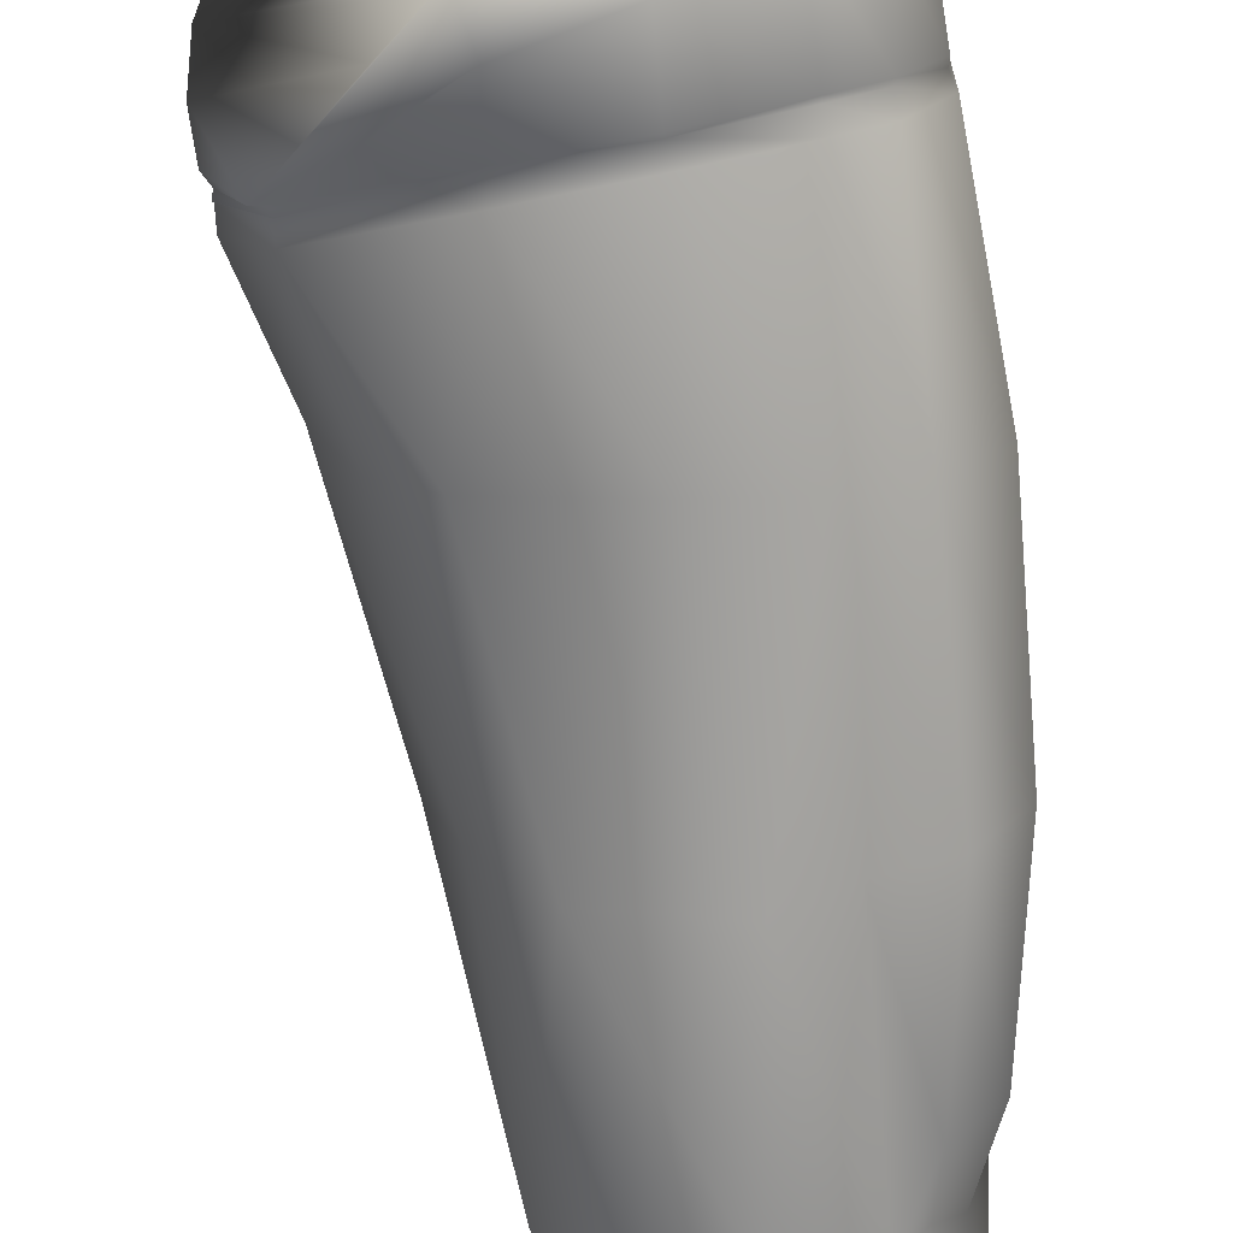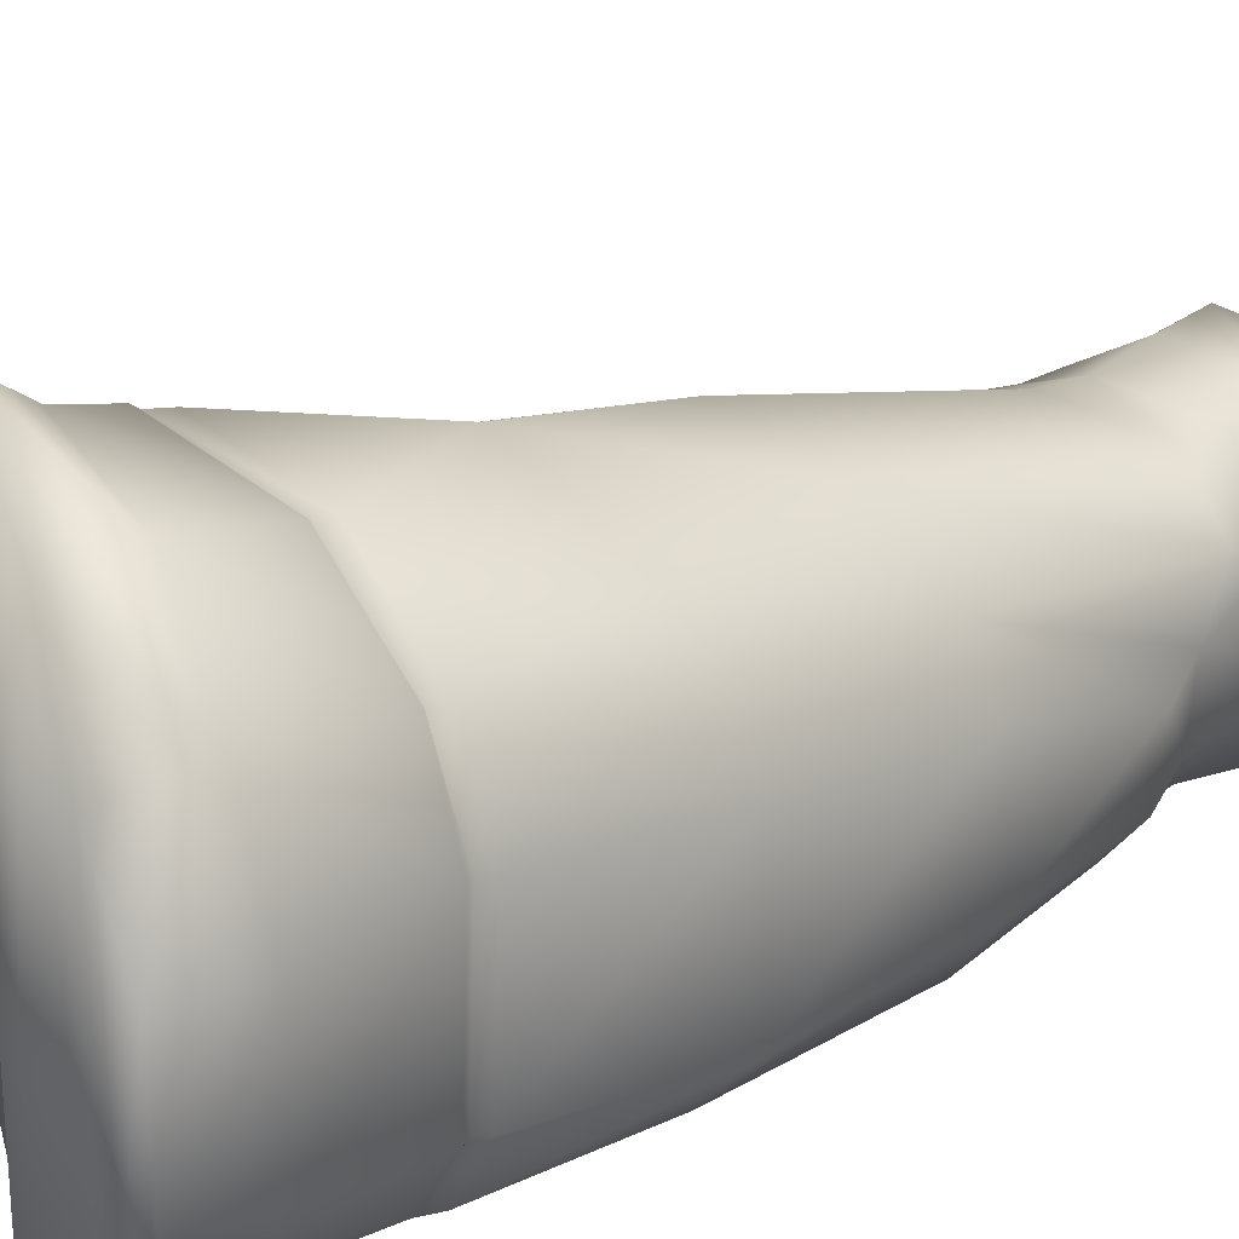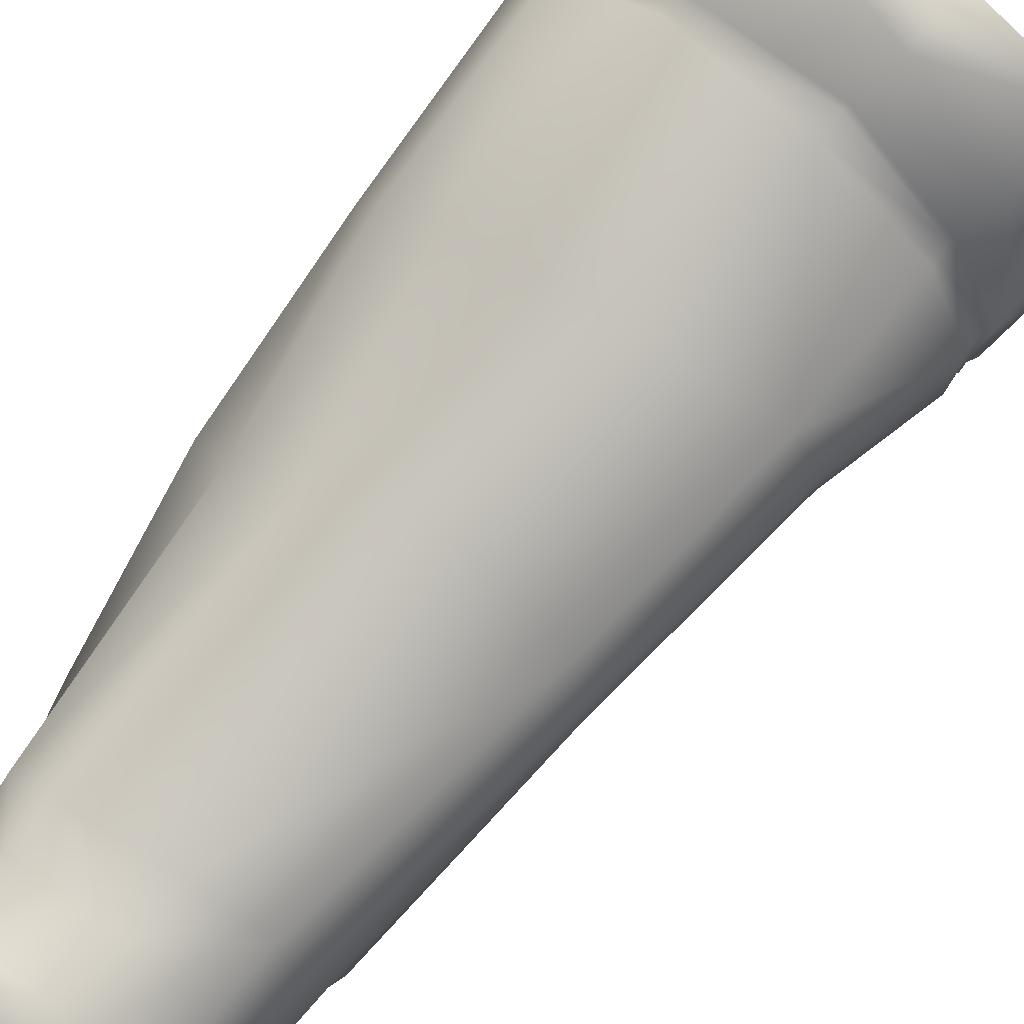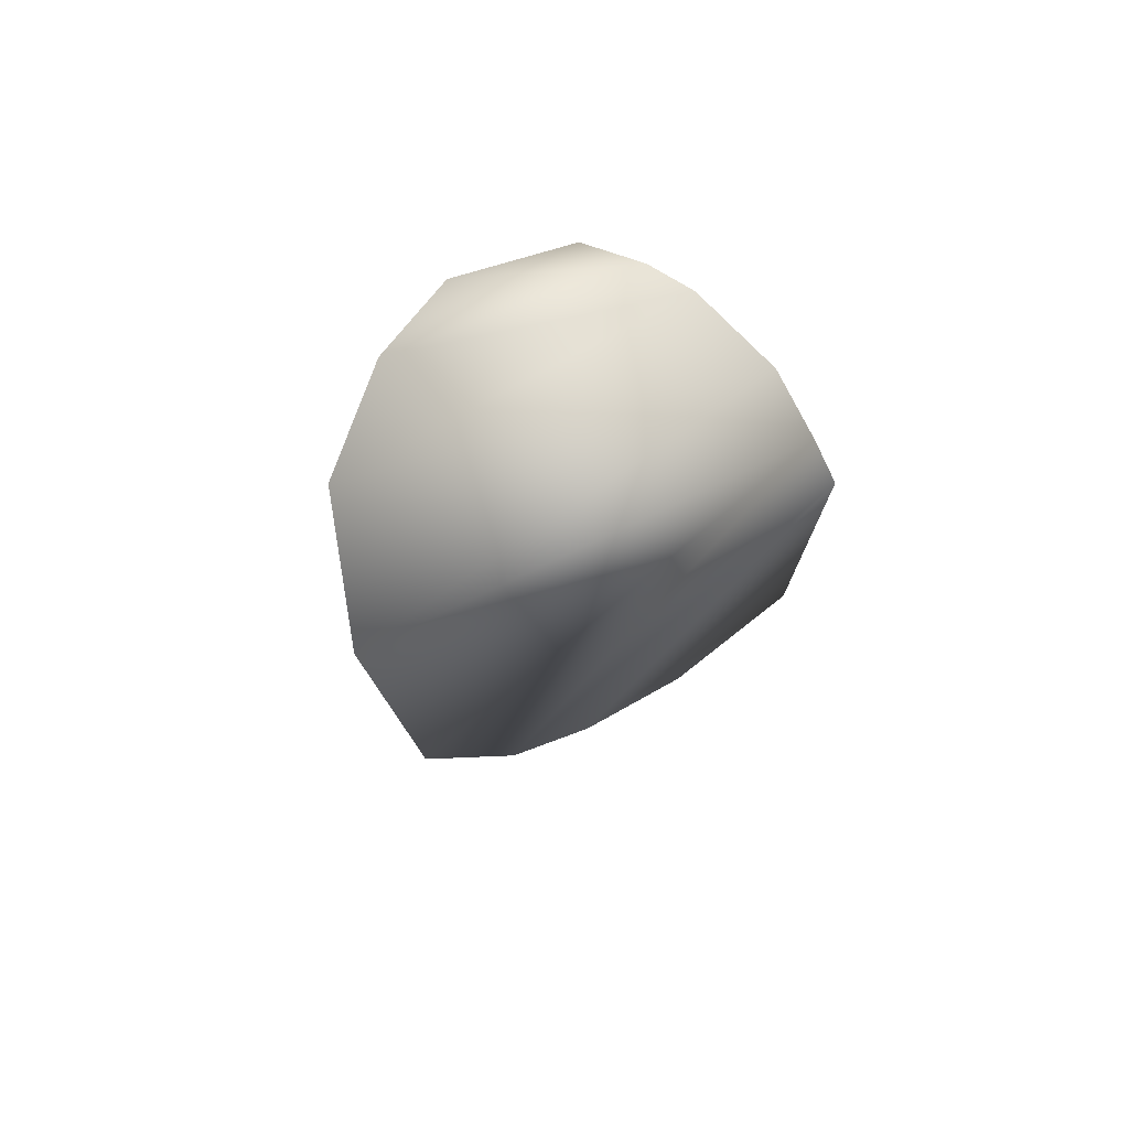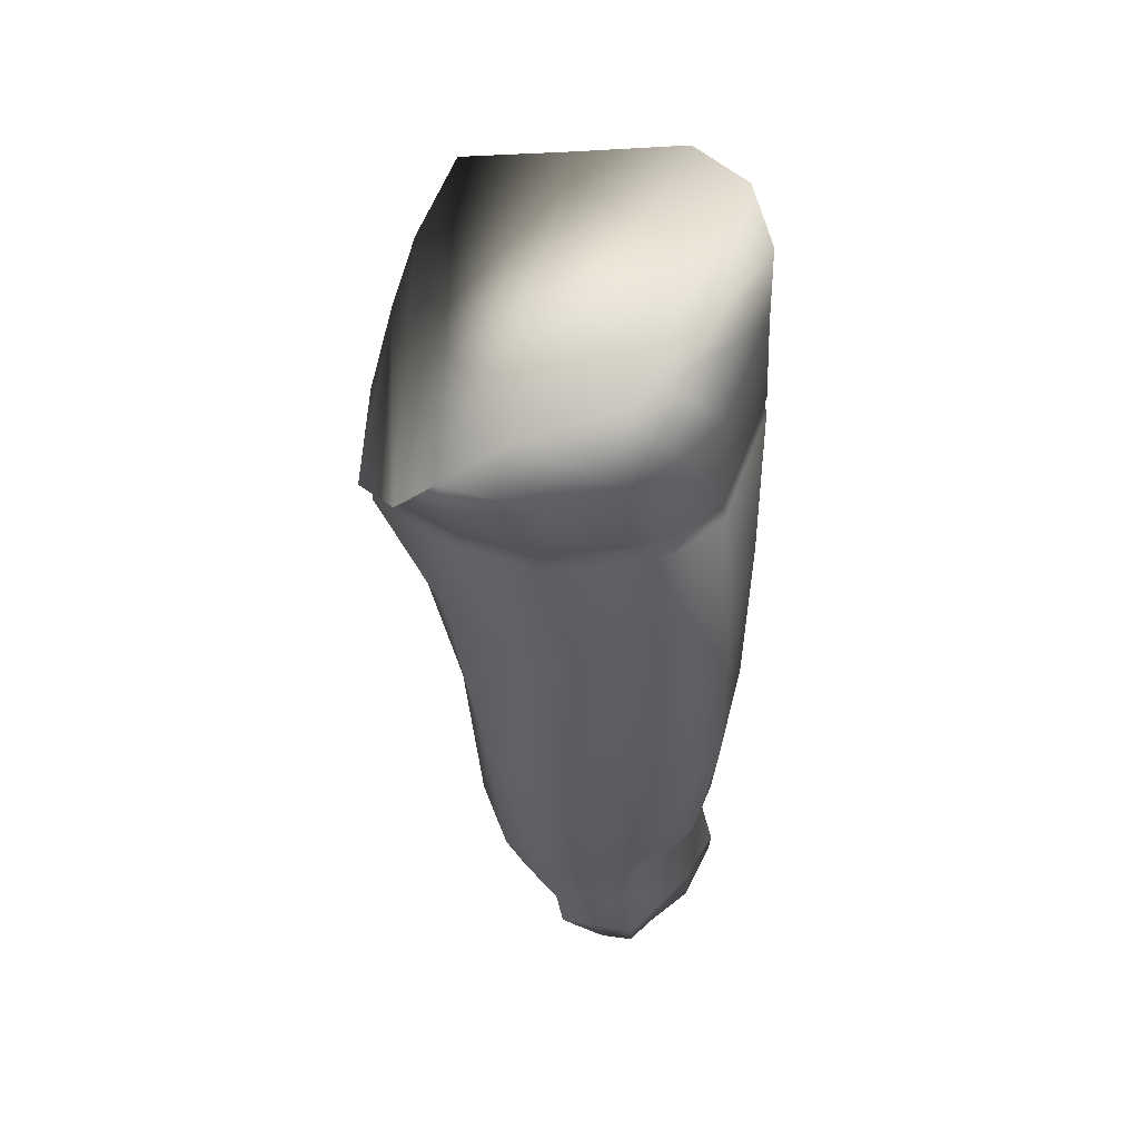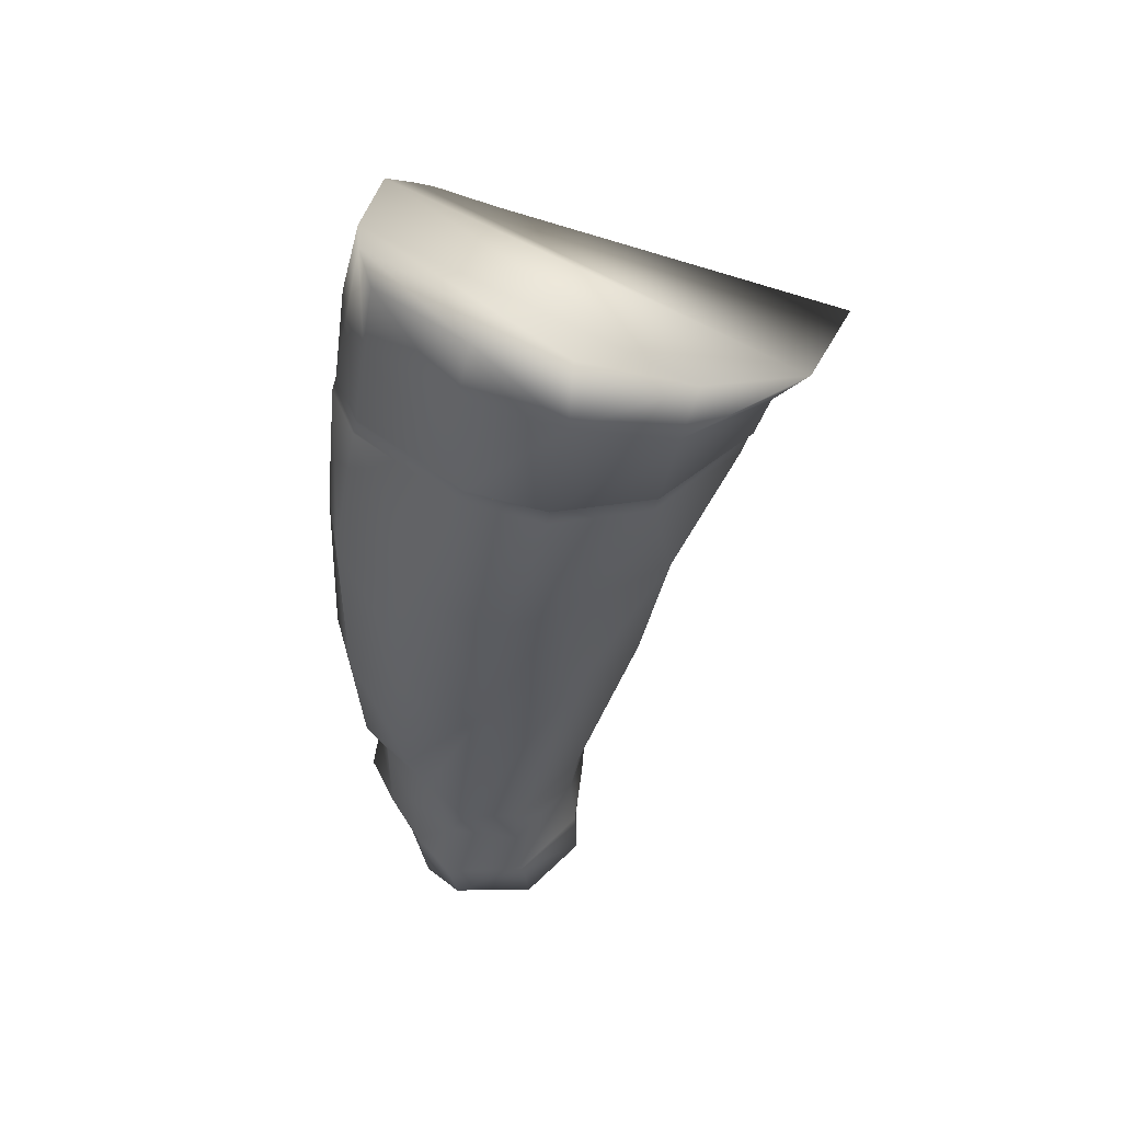
<metadata>
{"format":"obj","ext":"obj","renderer":"f3d","projection":"perspective","resolution":1024,"background":"white","views":[{"elev":-71.7,"azim":3.9,"up":"+Y"},{"elev":24.7,"azim":42.3,"up":"+Y"},{"elev":77.2,"azim":-146.5,"up":"+Y"},{"elev":78.3,"azim":-111.8,"up":"+Z"},{"elev":52.8,"azim":18.0,"up":"+Z"},{"elev":50.6,"azim":127.7,"up":"+Z"}]}
</metadata>
<code>
v 0.1087 0.1199 -0.001332
v 0.08641 -0.07272 -0.004573
v 0.1272 -0.05207 0.006855
v 0.04461 0.1363 -0.03667
v 0.0575 -0.08136 -0.03085
v -0.01756 0.08849 -0.06685
v 0.03926 -0.08564 -0.04768
v -0.007662 0.1243 -0.04401
v 0.1657 0.04376 0.02158
v 0.1437 -0.03656 0.01411
v 0.1618 -0.01338 0.01747
v 0.1455 0.08172 0.01926
v -0.01697 0.05346 -0.08027
v 0.006469 -0.05107 -0.08466
v -0.01029 0.006885 -0.08784
v 0.117 -0.006459 -0.4365
v 0.07115 0.02295 -0.4257
v 0.07962 0.03614 -0.4305
v 0.0684 -0.005652 -0.4361
v 0.08793 -0.02428 -0.4419
v 0.1637 -0.01025 -0.4471
v 0.1502 -0.03441 -0.4442
v 0.1696 0.01723 -0.4358
v 0.145 0.05114 -0.4325
v 0.1048 0.05518 -0.432
v 0.1421 -0.04874 -0.4458
v 0.1263 -0.05126 -0.4463
v 0.1118 -0.053 -0.4399
v 0.1 -0.04177 -0.4399
v 0.1479 0.08072 -0.01979
v 0.1682 0.03716 -0.01452
v 0.1146 0.1154 -0.03178
v 0.04966 0.1208 -0.05764
v 0.004192 0.09556 -0.06621
v -0.007391 0.007379 -0.09245
v -0.01162 0.05714 -0.09214
v 0.1695 0.03991 -0.06947
v 0.1558 0.07666 -0.0692
v 0.1702 0.03996 -0.06688
v 0.1532 0.07551 -0.0712
v 0.1177 0.1082 -0.0727
v 0.1171 0.1069 -0.07467
v 0.05669 0.1148 -0.08009
v 0.05525 0.1164 -0.07814
v 0.01187 0.08736 -0.08752
v 0.01027 0.08874 -0.08664
v -0.01045 0.05685 -0.09612
v -0.008883 0.05649 -0.09686
v -0.007888 0.007125 -0.09573
v -0.007414 0.007291 -0.09609
v 0.06254 -0.07793 -0.05099
v 0.01202 -0.04976 -0.08499
v 0.1007 -0.07419 -0.03986
v 0.1345 -0.05851 -0.03026
v 0.1638 -0.01962 -0.02131
v 0.1516 -0.04112 -0.02537
v 0.06192 -0.07039 -0.07606
v 0.0116 -0.04938 -0.08818
v 0.01194 -0.04822 -0.08859
v 0.06167 -0.07229 -0.07462
v 0.1013 -0.07492 -0.07063
v 0.1013 -0.07598 -0.06904
v 0.1369 -0.06151 -0.06604
v 0.1367 -0.06074 -0.06808
v 0.1672 -0.02473 -0.06908
v 0.1543 -0.04911 -0.06572
v 0.1532 -0.04898 -0.06772
v 0.1679 -0.02493 -0.06614
v 0.0124 0.08546 -0.09617
v -0.009095 0.05596 -0.1038
v 0.01162 -0.04877 -0.09559
v -0.007495 0.006902 -0.104
v 0.06155 -0.07187 -0.08443
v 0.1016 -0.07601 -0.07798
v 0.1377 -0.06191 -0.07556
v 0.1694 -0.02604 -0.07457
v 0.1545 -0.05214 -0.07498
v 0.1711 0.03846 -0.07572
v 0.1563 0.07539 -0.07775
v 0.1178 0.1059 -0.08187
v 0.05814 0.1127 -0.09018
v 0.03748 0.05656 -0.2441
v 0.007364 0.04243 -0.1545
v 0.01989 0.07262 -0.157
v 0.0299 0.03574 -0.2552
v 0.0293 0.01071 -0.253
v 0.008842 0.01312 -0.1537
v 0.04122 -0.02873 -0.2512
v 0.02549 -0.03456 -0.1547
v 0.04586 -0.05674 -0.1539
v 0.18 -0.03699 -0.2458
v 0.1581 -0.05994 -0.1542
v 0.1615 -0.06198 -0.2484
v 0.1788 -0.0372 -0.1561
v 0.1765 0.0149 -0.2457
v 0.1752 0.0261 -0.1594
v 0.1599 0.03737 -0.2501
v 0.1632 0.05495 -0.1607
v 0.1403 0.07126 -0.1607
v 0.08524 0.07893 -0.2389
v 0.08391 0.09478 -0.1613
v 0.1703 -0.04065 -0.3208
v 0.1529 -0.06127 -0.323
v 0.113 -0.07887 -0.2552
v 0.1387 -0.06272 -0.3516
v 0.1364 -0.06914 -0.2499
v 0.1071 -0.07451 -0.3492
v 0.0651 -0.06347 -0.2544
v 0.07344 -0.0611 -0.3509
v 0.04976 -0.03061 -0.3533
v 0.04972 -0.005063 -0.359
v 0.05232 0.01863 -0.3587
v 0.06568 0.03739 -0.3605
v 0.09779 0.04863 -0.3603
v 0.1305 0.06914 -0.2381
v 0.1431 0.04414 -0.3624
v 0.1634 0.02046 -0.3614
v 0.172 -0.009831 -0.3245
v 0.1675 -0.0007532 -0.3428
v 0.0643 0.01876 -0.4029
v 0.06969 0.03337 -0.3919
v 0.07313 0.03489 -0.4065
v 0.05633 0.01633 -0.3776
v 0.06179 -0.01026 -0.4047
v 0.05244 -0.006721 -0.3774
v 0.05978 -0.03134 -0.378
v 0.08112 -0.02423 -0.4081
v 0.08005 -0.05254 -0.3848
v 0.09118 -0.04121 -0.4073
v 0.1265 -0.06749 -0.4042
v 0.1042 -0.06633 -0.3878
v 0.108 -0.0693 -0.4051
v 0.1241 -0.06554 -0.376
v 0.1405 -0.0617 -0.3757
v 0.1464 -0.0643 -0.4038
v 0.1595 -0.03821 -0.4036
v 0.1492 -0.04927 -0.3498
v 0.1645 -0.01643 -0.3803
v 0.1587 -0.03834 -0.3525
v 0.1653 -0.0143 -0.4159
v 0.1643 0.01115 -0.3821
v 0.171 0.01309 -0.4162
v 0.1459 0.04312 -0.3831
v 0.146 0.04724 -0.4113
v 0.1002 0.04684 -0.3824
v 0.1008 0.05075 -0.4115
v 0.1335 -0.06755 -0.1567
v 0.0976 -0.07341 -0.1535
f 1 2 3
f 1 4 2
f 5 6 7
f 5 8 6
f 9 10 11
f 9 12 10
f 4 5 2
f 4 8 5
f 7 6 13
f 12 3 10
f 12 1 3
f 14 13 15
f 14 7 13
f 16 17 18
f 16 19 17
f 16 20 19
f 16 21 22
f 16 23 21
f 16 24 23
f 16 25 24
f 16 18 25
f 16 22 26
f 16 26 27
f 16 27 28
f 16 29 20
f 16 28 29
f 30 9 31
f 30 12 9
f 30 1 12
f 30 32 1
f 32 4 1
f 32 33 4
f 33 8 4
f 33 34 8
f 34 6 8
f 35 13 36
f 35 15 13
f 37 38 39
f 37 40 38
f 40 41 38
f 40 42 41
f 43 41 42
f 43 44 41
f 45 44 43
f 45 46 44
f 45 47 46
f 45 48 47
f 49 48 50
f 49 47 48
f 36 6 34
f 36 13 6
f 46 36 34
f 46 47 36
f 44 34 33
f 44 46 34
f 41 33 32
f 41 44 33
f 38 32 30
f 38 41 32
f 39 30 31
f 39 38 30
f 35 47 49
f 35 36 47
f 7 14 5
f 51 14 52
f 51 5 14
f 53 5 51
f 53 2 5
f 54 2 53
f 54 3 2
f 55 10 56
f 55 11 10
f 31 11 55
f 31 9 11
f 35 14 15
f 35 52 14
f 57 58 59
f 57 60 58
f 61 60 57
f 61 62 60
f 61 63 62
f 61 64 63
f 65 66 67
f 65 68 66
f 65 39 68
f 65 37 39
f 59 49 50
f 59 58 49
f 67 63 64
f 67 66 63
f 56 3 54
f 56 10 3
f 39 55 68
f 39 31 55
f 68 56 66
f 68 55 56
f 66 54 63
f 66 56 54
f 63 53 62
f 63 54 53
f 62 51 60
f 62 53 51
f 60 52 58
f 60 51 52
f 58 35 49
f 58 52 35
f 69 48 45
f 69 70 48
f 71 50 72
f 71 59 50
f 73 59 71
f 73 57 59
f 74 57 73
f 74 61 57
f 75 61 74
f 75 64 61
f 76 67 77
f 76 65 67
f 78 65 76
f 78 37 65
f 79 37 78
f 79 40 37
f 80 40 79
f 80 42 40
f 80 43 42
f 80 81 43
f 81 45 43
f 81 69 45
f 50 70 72
f 50 48 70
f 82 83 84
f 82 85 83
f 86 83 85
f 86 87 83
f 88 87 86
f 88 89 87
f 88 90 89
f 91 92 93
f 91 94 92
f 95 94 91
f 95 96 94
f 97 96 95
f 97 98 96
f 97 99 98
f 100 84 101
f 100 82 84
f 93 102 91
f 93 103 102
f 104 105 106
f 104 107 105
f 108 107 104
f 108 109 107
f 110 86 111
f 110 88 86
f 112 86 85
f 112 111 86
f 113 85 82
f 113 112 85
f 114 82 100
f 114 113 82
f 114 115 116
f 114 100 115
f 116 115 117
f 118 97 95
f 118 119 97
f 118 91 102
f 118 95 91
f 120 121 122
f 120 123 121
f 124 123 120
f 124 125 123
f 124 126 125
f 124 127 126
f 127 128 126
f 127 129 128
f 130 131 132
f 130 133 131
f 130 134 133
f 130 135 134
f 134 136 137
f 134 135 136
f 136 138 139
f 136 140 138
f 140 141 138
f 140 142 141
f 142 143 141
f 142 144 143
f 144 145 143
f 144 146 145
f 122 145 146
f 122 121 145
f 99 79 98
f 99 80 79
f 98 78 96
f 98 79 78
f 96 76 94
f 96 78 76
f 94 77 92
f 94 76 77
f 147 74 148
f 147 75 74
f 148 73 90
f 148 74 73
f 90 71 89
f 90 73 71
f 89 72 87
f 89 71 72
f 72 83 87
f 72 70 83
f 84 70 69
f 84 83 70
f 84 81 101
f 84 69 81
f 101 80 99
f 101 81 80
f 90 108 148
f 90 88 108
f 110 108 88
f 110 109 108
f 109 126 128
f 126 109 110
f 126 111 125
f 126 110 111
f 123 111 112
f 123 125 111
f 123 113 121
f 123 112 113
f 145 113 114
f 145 121 113
f 145 116 143
f 145 114 116
f 143 117 141
f 143 116 117
f 119 141 117
f 119 138 141
f 119 139 138
f 119 118 139
f 137 102 103
f 137 139 102
f 134 105 133
f 22 140 136
f 22 21 140
f 26 136 135
f 26 22 136
f 26 130 27
f 26 135 130
f 28 130 132
f 28 27 130
f 20 129 127
f 20 29 129
f 19 127 124
f 19 20 127
f 19 120 17
f 19 124 120
f 17 122 18
f 17 120 122
f 18 146 25
f 18 122 146
f 25 144 24
f 25 146 144
f 23 144 142
f 23 24 144
f 23 140 21
f 23 142 140
f 107 133 105
f 107 131 133
f 139 118 102
f 117 97 119
f 117 115 97
f 100 101 115
f 99 115 101
f 99 97 115
f 137 105 134
f 137 103 105
f 106 103 93
f 106 105 103
f 93 147 106
f 93 92 147
f 92 75 147
f 92 77 75
f 77 64 75
f 77 67 64
f 136 139 137
f 148 104 147
f 148 108 104
f 109 131 107
f 109 128 131
f 131 129 132
f 131 128 129
f 28 129 29
f 28 132 129
f 106 147 104

</code>
